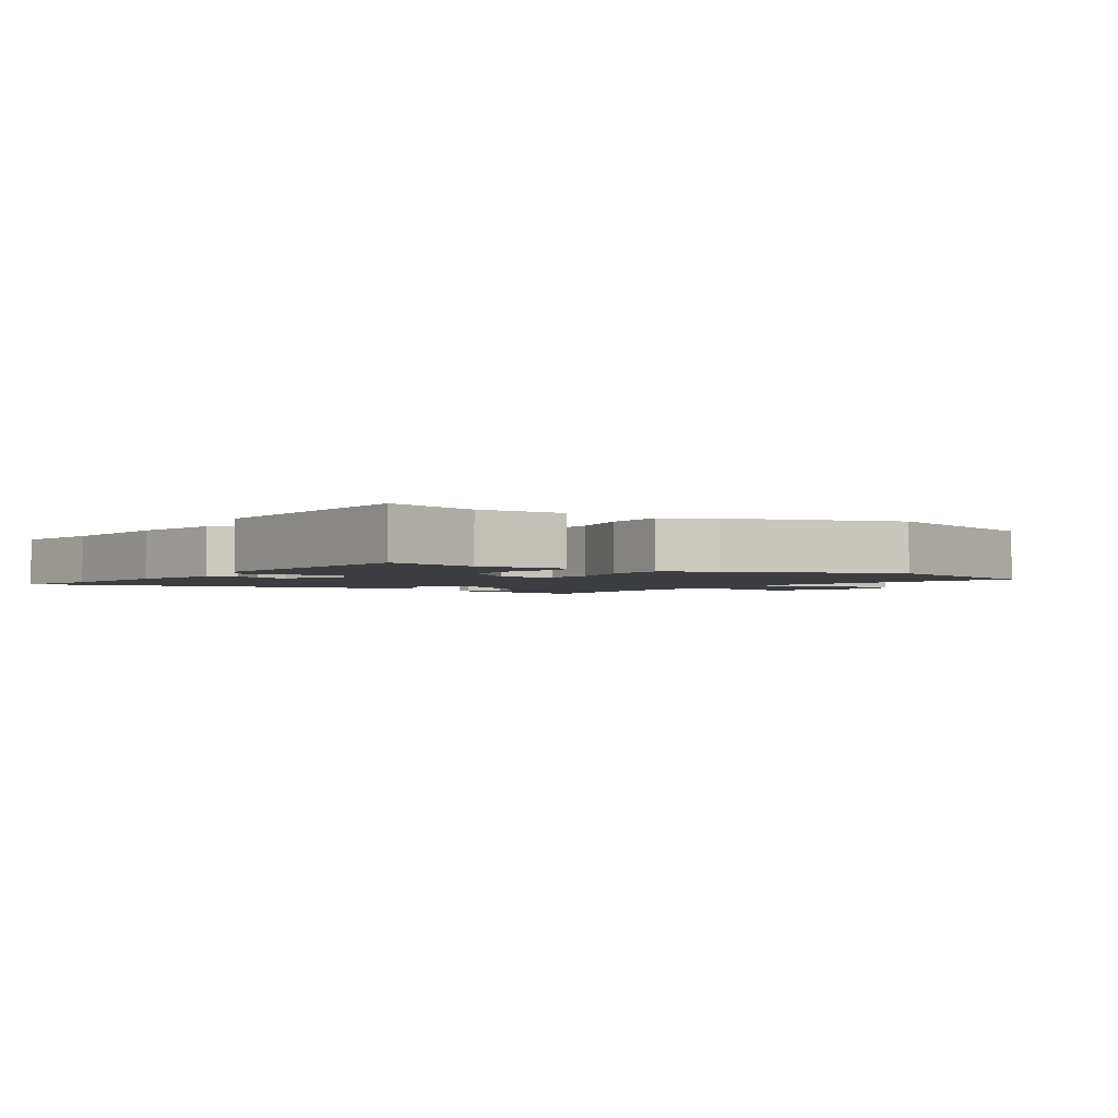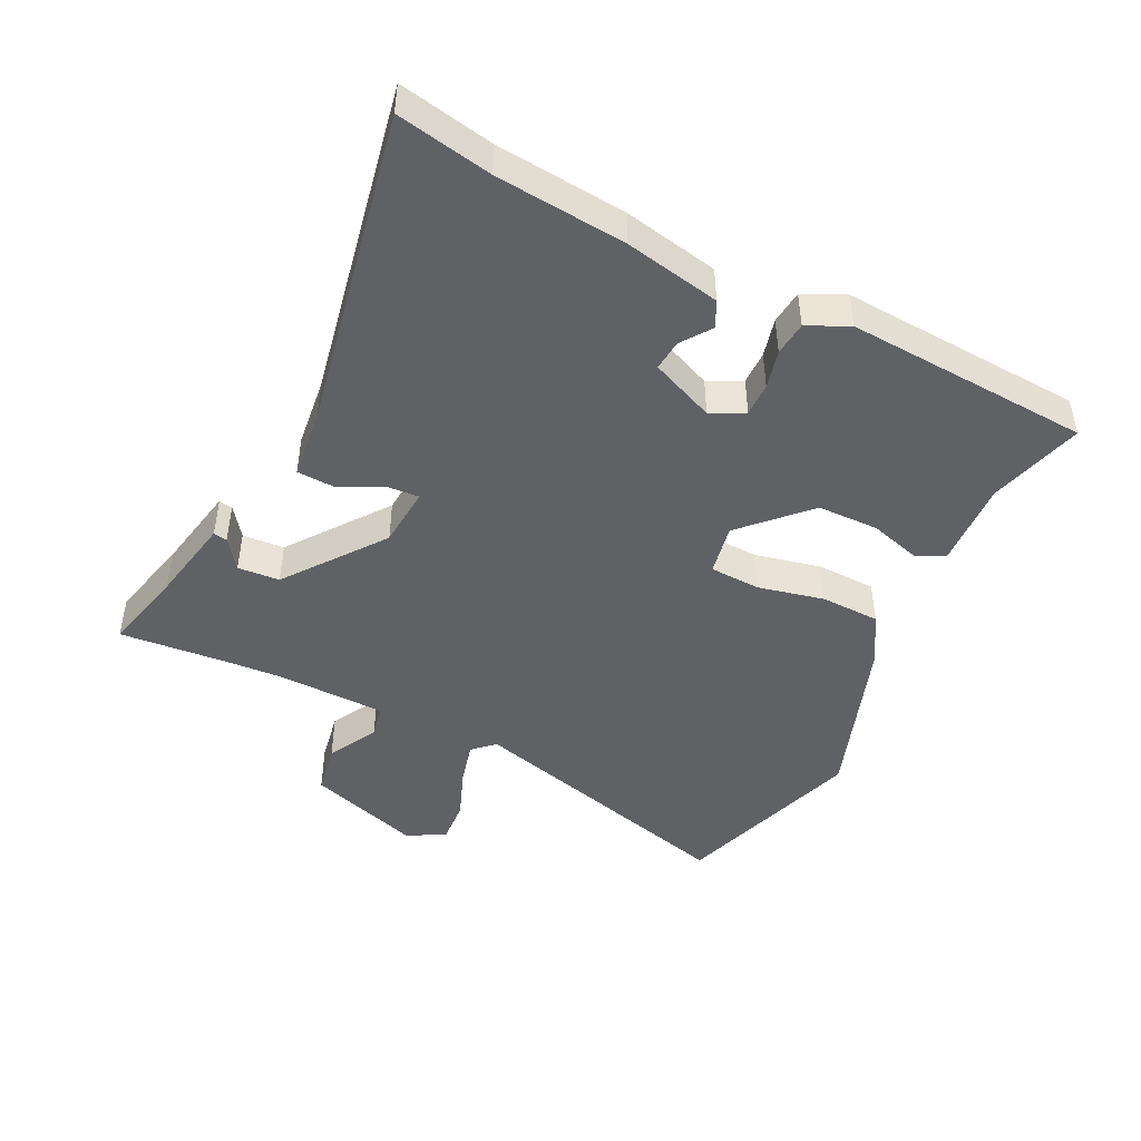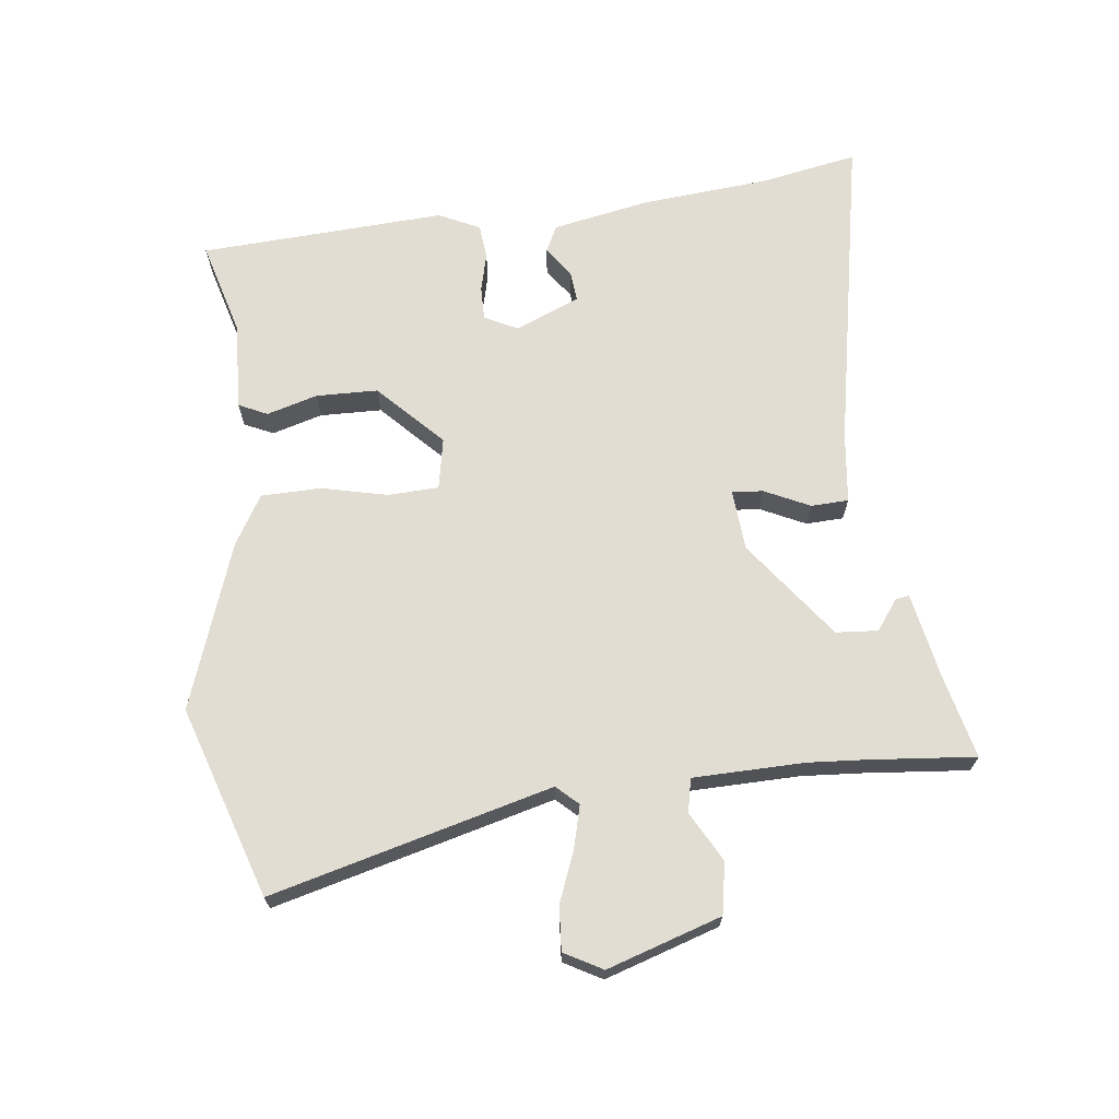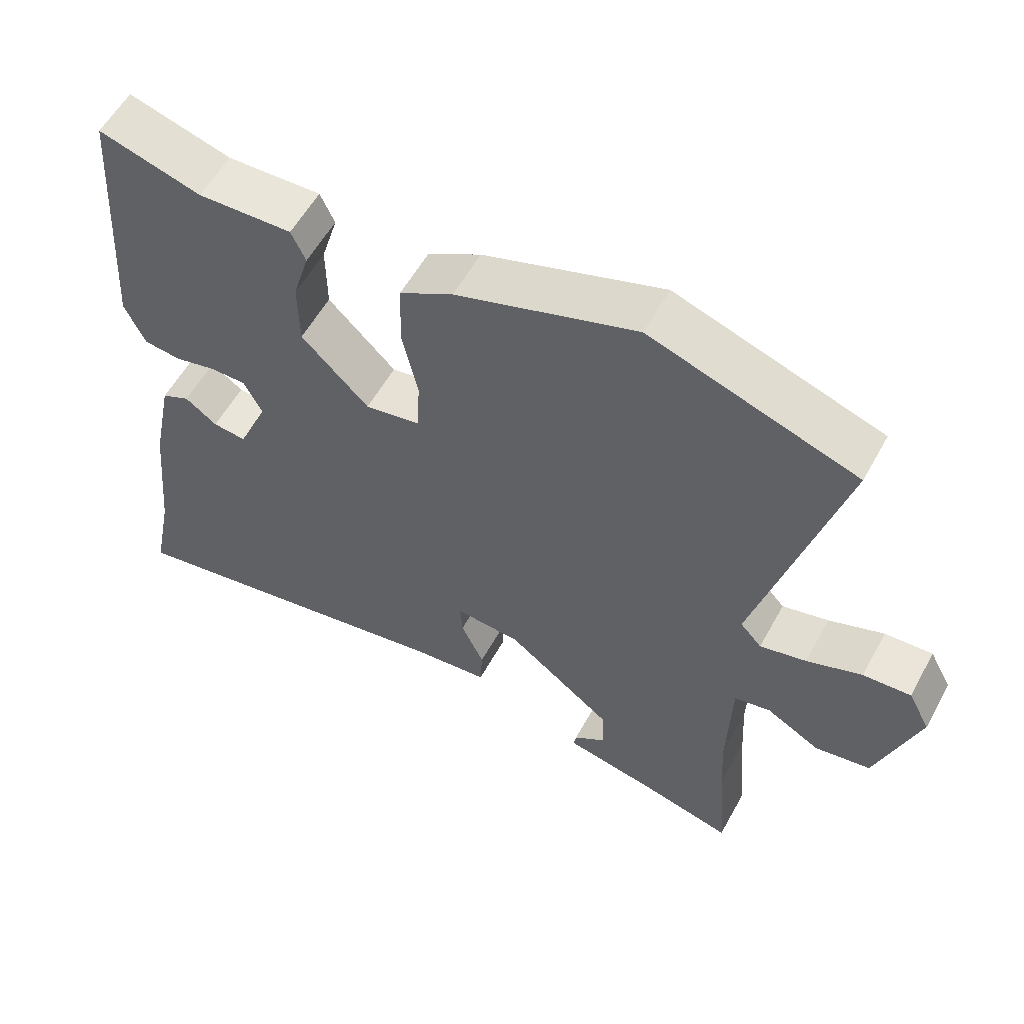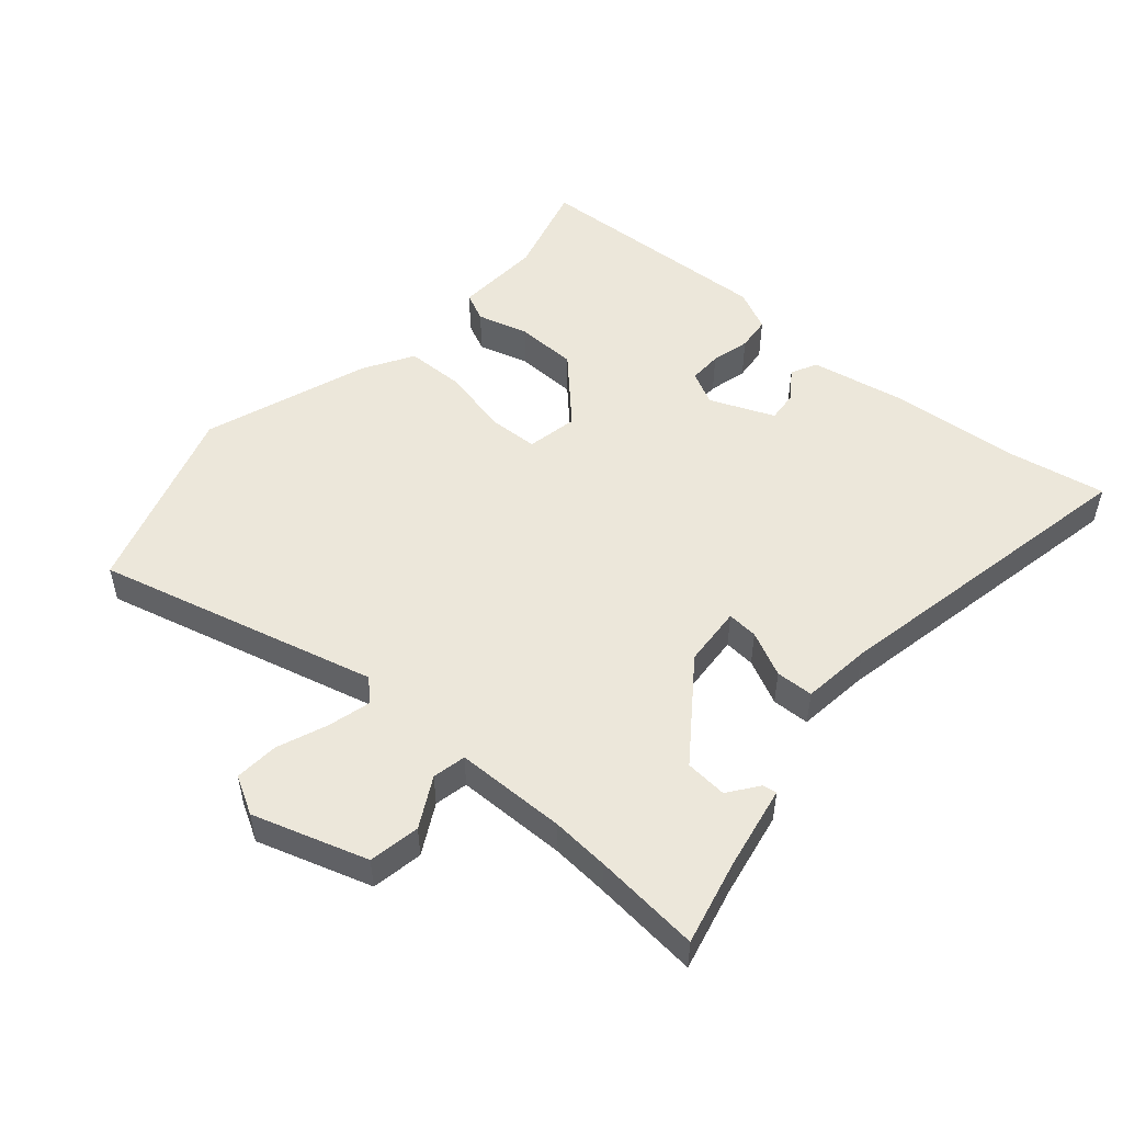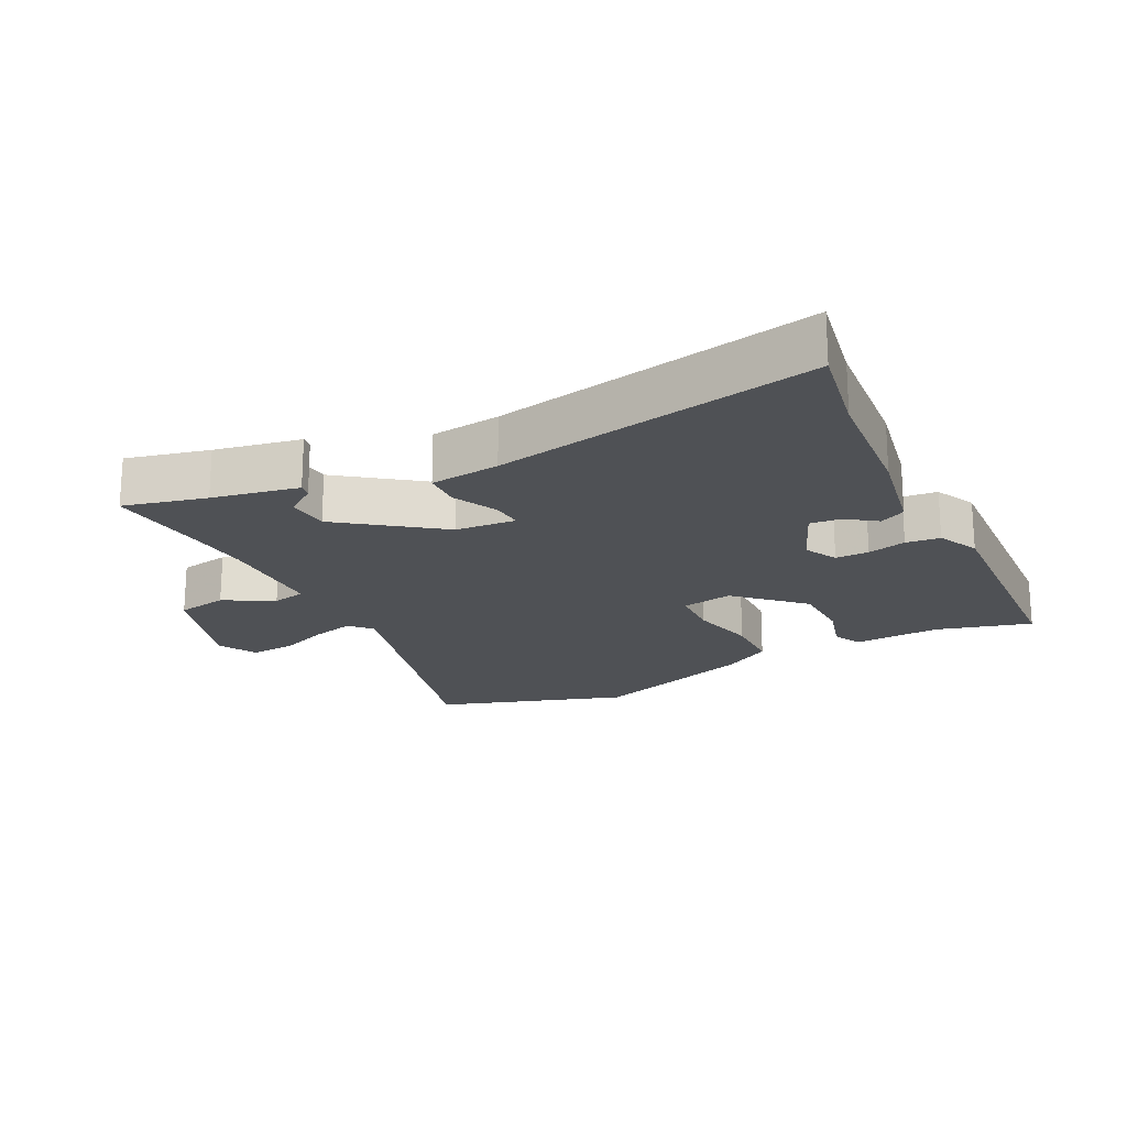
<metadata>
{"format":"obj","ext":"obj","renderer":"f3d","projection":"perspective","resolution":1024,"background":"white","views":[{"elev":-2.4,"azim":-33.2,"up":"+Y"},{"elev":-46.4,"azim":-115.7,"up":"+Y"},{"elev":68.3,"azim":83.9,"up":"+Y"},{"elev":57.1,"azim":28.7,"up":"+Z"},{"elev":51.3,"azim":131.8,"up":"+Y"},{"elev":-19.9,"azim":-152.4,"up":"+Y"}]}
</metadata>
<code>
v 0.493 0.07 -0.412
v 0.506 0.07 -0.574
v 0.38 0.07 -0.542
v 0.249 0.07 -0.515
v 0.253 0.07 -0.494
v 0.299 0.07 -0.461
v 0.295 0.07 -0.397
v 0.147 0.07 -0.284
v 0.055 0.07 -0.276
v 0.058 0.07 -0.323
v 0.09 0.07 -0.392
v 0.087 0.07 -0.449
v -0.019 0.07 -0.46
v -0.51 0.07 -0.549
v -0.481 0.07 -0.404
v -0.461 0.07 -0.205
v -0.431 0.07 -0.059
v -0.391 0.07 -0.04
v -0.346 0.07 -0.073
v -0.299 0.07 -0.078
v -0.257 0.07 0.019
v -0.282 0.07 0.07
v -0.333 0.07 0.07
v -0.392 0.07 0.056
v -0.444 0.07 0.062
v -0.473 0.07 0.125
v -0.448 0.07 0.498
v -0.304 0.07 0.456
v -0.171 0.07 0.461
v -0.151 0.07 0.417
v -0.174 0.07 0.34
v -0.173 0.07 0.246
v -0.078 0.07 0.152
v 0 0.07 0.166
v 0.004 0.07 0.243
v -0.018 0.07 0.344
v -0.015 0.07 0.435
v 0.06 0.07 0.478
v 0.313 0.07 0.563
v 0.602 0.07 0.465
v 0.485 0.07 0.04
v 0.515 0.07 0.007
v 0.58 0.07 0.023
v 0.657 0.07 0.052
v 0.724 0.07 0.056
v 0.755 0.07 -0.002
v 0.697 0.07 -0.175
v 0.619 0.07 -0.188
v 0.544 0.07 -0.146
v 0.493 0.07 -0.156
v 0.488 0.07 -0.324
v 0.493 0 -0.412
v 0.506 0 -0.574
v 0.38 0 -0.542
v 0.249 0 -0.515
v 0.253 0 -0.494
v 0.299 0 -0.461
v 0.295 0 -0.397
v 0.147 0 -0.284
v 0.055 0 -0.276
v 0.058 0 -0.323
v 0.09 0 -0.392
v 0.087 0 -0.449
v -0.019 0 -0.46
v -0.51 0 -0.549
v -0.481 0 -0.404
v -0.461 0 -0.205
v -0.431 0 -0.059
v -0.391 0 -0.04
v -0.346 0 -0.073
v -0.299 0 -0.078
v -0.257 0 0.019
v -0.282 0 0.07
v -0.333 0 0.07
v -0.392 0 0.056
v -0.444 0 0.062
v -0.473 0 0.125
v -0.448 0 0.498
v -0.304 0 0.456
v -0.171 0 0.461
v -0.151 0 0.417
v -0.174 0 0.34
v -0.173 0 0.246
v -0.078 0 0.152
v 0 0 0.166
v 0.004 0 0.243
v -0.018 0 0.344
v -0.015 0 0.435
v 0.06 0 0.478
v 0.313 0 0.563
v 0.602 0 0.465
v 0.485 0 0.04
v 0.515 0 0.007
v 0.58 0 0.023
v 0.657 0 0.052
v 0.724 0 0.056
v 0.755 0 -0.002
v 0.697 0 -0.175
v 0.619 0 -0.188
v 0.544 0 -0.146
v 0.493 0 -0.156
v 0.488 0 -0.324
f 46 47 48 49
f 46 49 50
f 43 44 45 46
f 42 43 46 50
f 41 42 50
f 38 39 40 41
f 38 41 50 51
f 35 36 37 38
f 34 35 38 51
f 28 29 30 31
f 28 31 32
f 27 28 32
f 26 27 32 33
f 23 24 25 26
f 22 23 26 33
f 16 17 18 19
f 15 16 19 20
f 13 14 15 20
f 10 11 12 13
f 9 10 13 20
f 8 9 20 21
f 3 4 5 6
f 1 2 3 6
f 1 6 7
f 51 1 7 8
f 22 33 34 51
f 8 21 22 51
f 100 99 98 97
f 101 100 97
f 97 96 95 94
f 101 97 94 93
f 101 93 92
f 92 91 90 89
f 102 101 92 89
f 89 88 87 86
f 102 89 86 85
f 82 81 80 79
f 83 82 79
f 83 79 78
f 84 83 78 77
f 77 76 75 74
f 84 77 74 73
f 70 69 68 67
f 71 70 67 66
f 71 66 65 64
f 64 63 62 61
f 71 64 61 60
f 72 71 60 59
f 57 56 55 54
f 57 54 53 52
f 58 57 52
f 59 58 52 102
f 102 85 84 73
f 102 73 72 59
f 1 52 53 2
f 2 53 54 3
f 3 54 55 4
f 4 55 56 5
f 5 56 57 6
f 6 57 58 7
f 7 58 59 8
f 8 59 60 9
f 9 60 61 10
f 10 61 62 11
f 11 62 63 12
f 12 63 64 13
f 13 64 65 14
f 14 65 66 15
f 15 66 67 16
f 16 67 68 17
f 17 68 69 18
f 18 69 70 19
f 19 70 71 20
f 20 71 72 21
f 21 72 73 22
f 22 73 74 23
f 23 74 75 24
f 24 75 76 25
f 25 76 77 26
f 26 77 78 27
f 27 78 79 28
f 28 79 80 29
f 29 80 81 30
f 30 81 82 31
f 31 82 83 32
f 32 83 84 33
f 33 84 85 34
f 34 85 86 35
f 35 86 87 36
f 36 87 88 37
f 37 88 89 38
f 38 89 90 39
f 39 90 91 40
f 40 91 92 41
f 41 92 93 42
f 42 93 94 43
f 43 94 95 44
f 44 95 96 45
f 45 96 97 46
f 46 97 98 47
f 47 98 99 48
f 48 99 100 49
f 49 100 101 50
f 50 101 102 51
f 51 102 52 1

</code>
